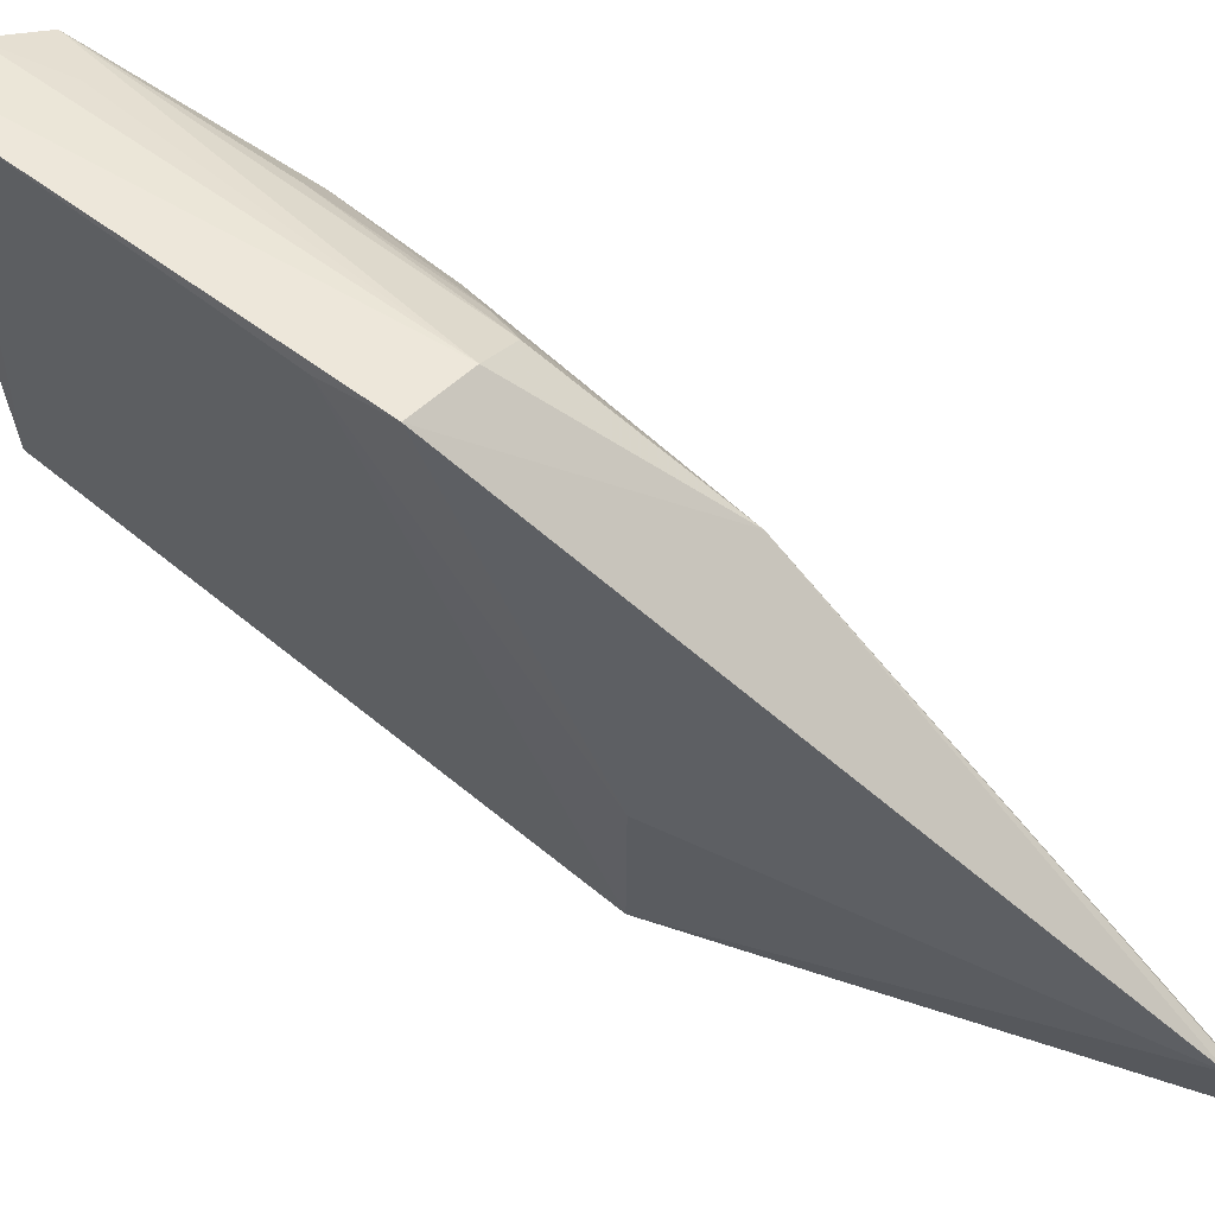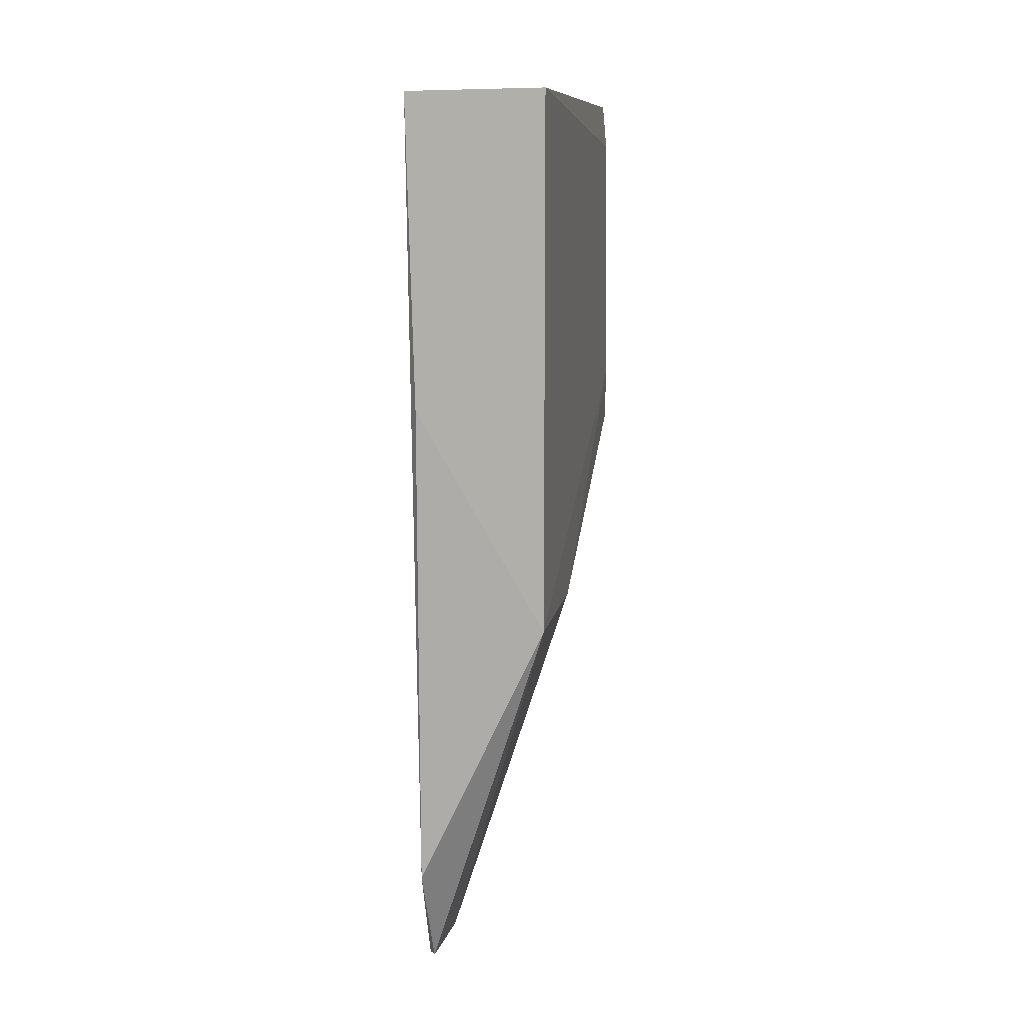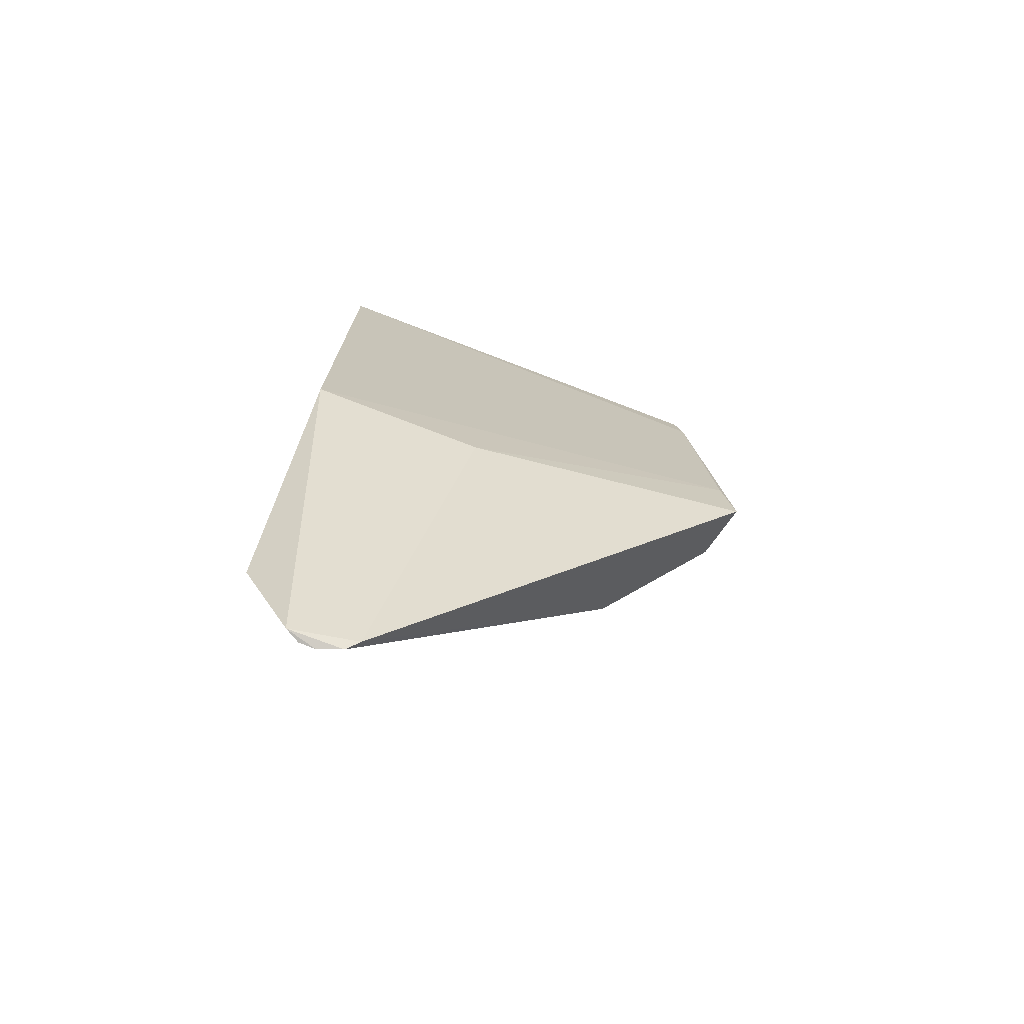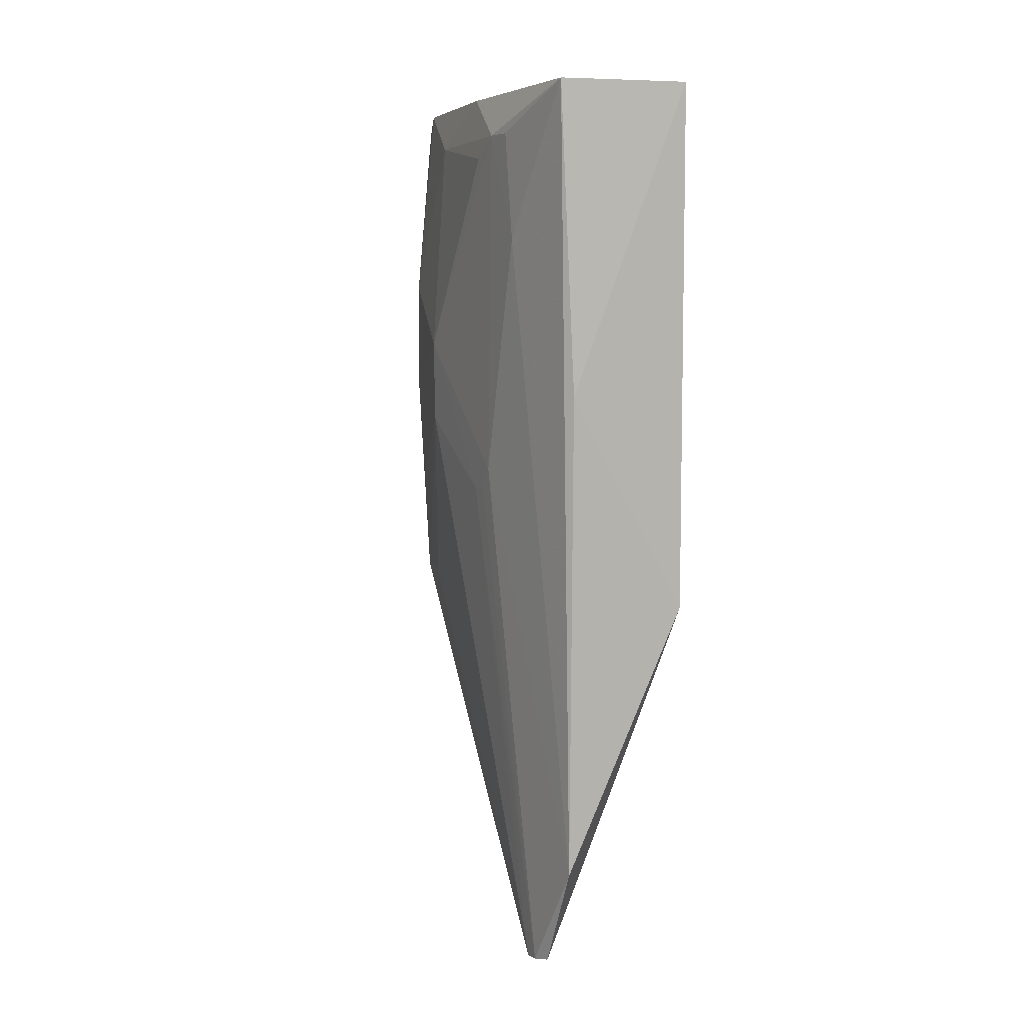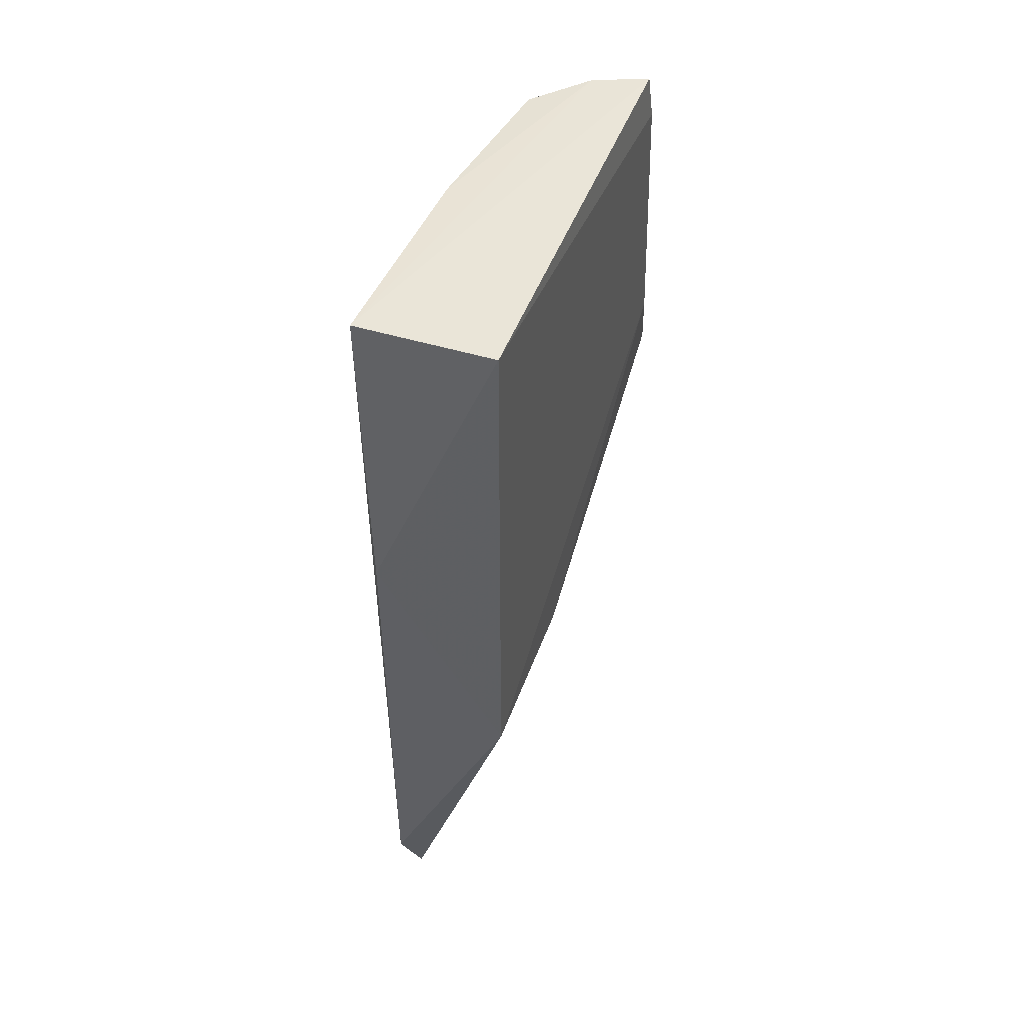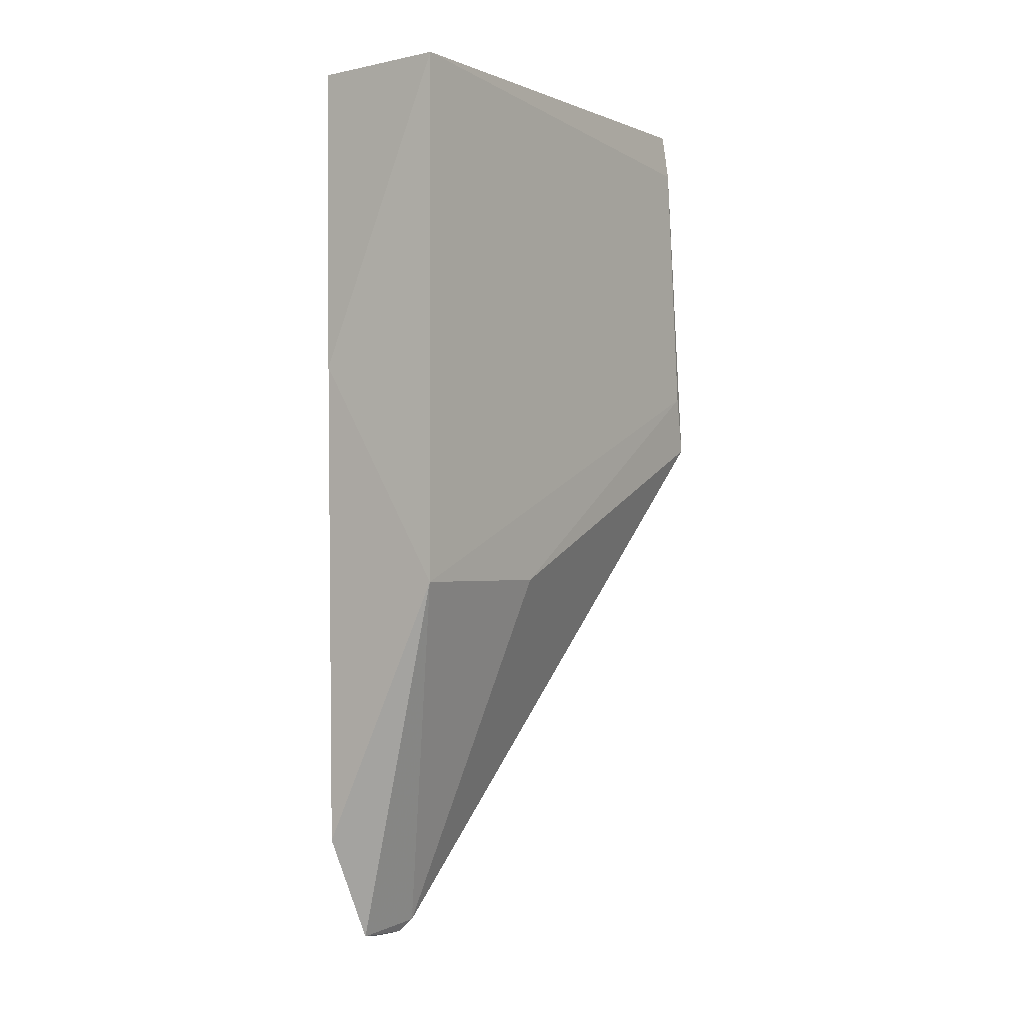
<metadata>
{"format":"obj","ext":"obj","renderer":"f3d","projection":"perspective","resolution":1024,"background":"white","views":[{"elev":65.6,"azim":129.2,"up":"+Y"},{"elev":10.4,"azim":9.5,"up":"+Z"},{"elev":-73.9,"azim":68.8,"up":"+Z"},{"elev":7.2,"azim":-25.5,"up":"+Z"},{"elev":46.2,"azim":19.1,"up":"+Z"},{"elev":-1.3,"azim":35.0,"up":"+Z"}]}
</metadata>
<code>
v -0.1162 0.1459 0.3364
v -0.1166 0.007723 0.3366
v -0.1166 0.007723 0.1766
v -0.154 0.04019 0.06235
v -0.1621 0.04836 0.3221
v -0.155 0.005691 0.2432
v -0.1162 0.1591 0.2228
v -0.1582 0.008625 0.336
v -0.155 0.007681 0.09587
v -0.1166 0.06107 0.1766
v -0.1547 0.1257 0.2751
v -0.1151 0.1545 0.2413
v -0.1485 0.1259 0.3344
v -0.1544 0.0235 0.06346
v -0.162 0.03395 0.2901
v -0.1516 0.04379 0.0659
v -0.1532 0.1205 0.177
v -0.1152 0.1479 0.3225
v -0.1331 0.1404 0.3356
v -0.1555 0.07415 0.3352
v -0.1555 0.1002 0.3213
v -0.1619 0.03873 0.3221
v -0.1625 0.05026 0.218
v -0.1456 0.1441 0.2233
v -0.1338 0.1544 0.2217
v -0.1625 0.09392 0.2565
v -0.1567 0.0279 0.06258
v -0.1548 0.1261 0.2449
v -0.1461 0.1339 0.3294
v -0.1215 0.1465 0.3223
v -0.162 0.05815 0.3156
v -0.1565 0.03294 0.0619
v -0.1487 0.139 0.232
v -0.1621 0.09408 0.2314
v -0.1483 0.1305 0.3219
v -0.1385 0.14 0.3155
v -0.1623 0.06077 0.211
v -0.1489 0.1357 0.2746
v -0.1553 0.1195 0.2114
v -0.156 0.1068 0.1776
v -0.1623 0.05508 0.2116
f 6 3 2
f 8 2 1
f 8 6 2
f 9 3 6
f 9 6 8
f 12 2 3
f 12 10 7
f 12 3 10
f 14 3 9
f 15 9 8
f 16 10 3
f 16 7 10
f 16 14 4
f 16 3 14
f 17 16 4
f 17 7 16
f 18 12 7
f 18 1 2
f 18 2 12
f 19 8 1
f 20 5 8
f 20 19 13
f 20 8 19
f 21 13 11
f 21 20 13
f 21 5 20
f 22 15 8
f 22 8 5
f 22 5 15
f 23 9 15
f 23 15 5
f 25 7 17
f 25 17 24
f 26 21 11
f 26 23 5
f 27 14 9
f 27 9 23
f 28 26 11
f 29 13 19
f 29 25 24
f 30 18 7
f 30 7 25
f 30 1 18
f 30 25 19
f 30 19 1
f 31 26 5
f 31 5 21
f 31 21 26
f 32 4 14
f 32 14 27
f 32 17 4
f 33 24 17
f 33 17 28
f 33 28 11
f 34 26 28
f 35 29 11
f 35 11 13
f 35 13 29
f 36 29 19
f 36 19 25
f 36 25 29
f 37 32 27
f 37 34 32
f 37 23 26
f 37 26 34
f 38 29 24
f 38 24 33
f 38 33 11
f 38 11 29
f 39 34 28
f 39 28 17
f 39 17 34
f 40 34 17
f 40 17 32
f 40 32 34
f 41 37 27
f 41 27 23
f 41 23 37

</code>
